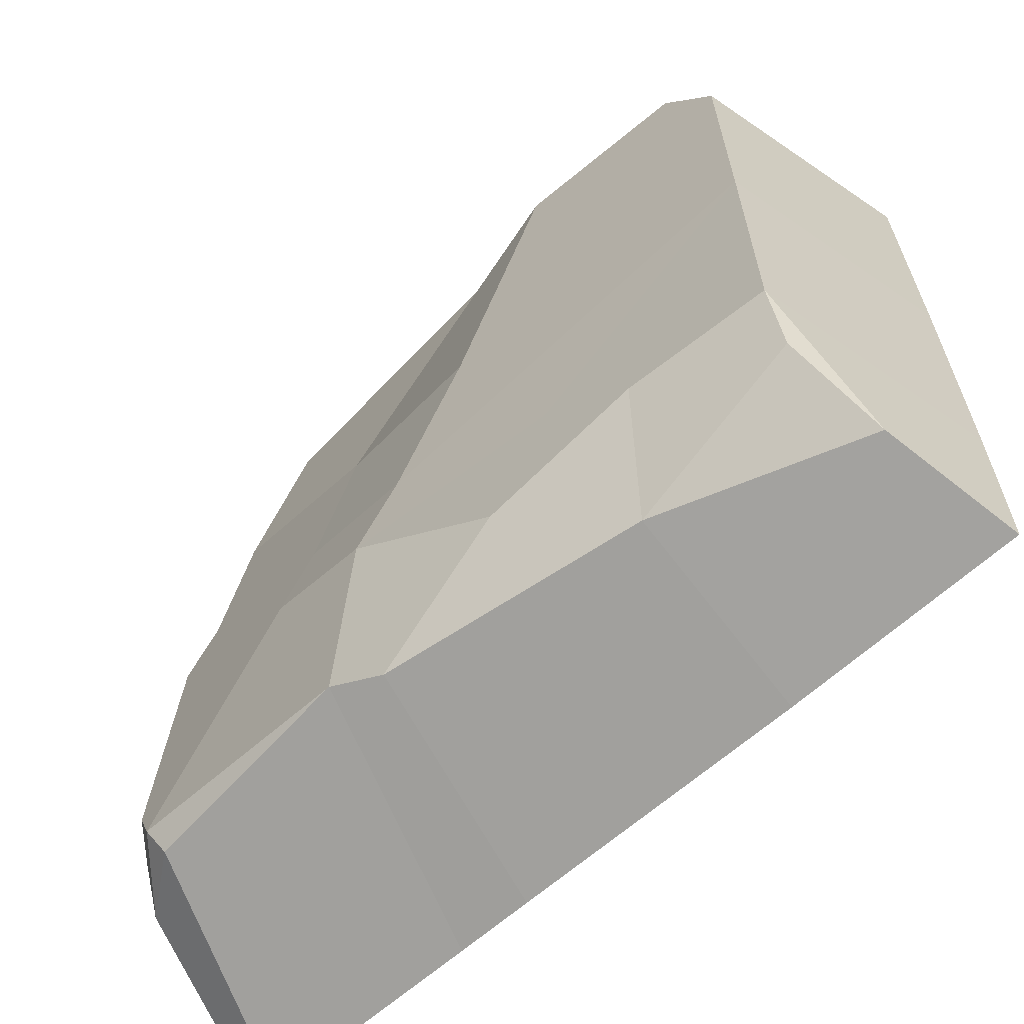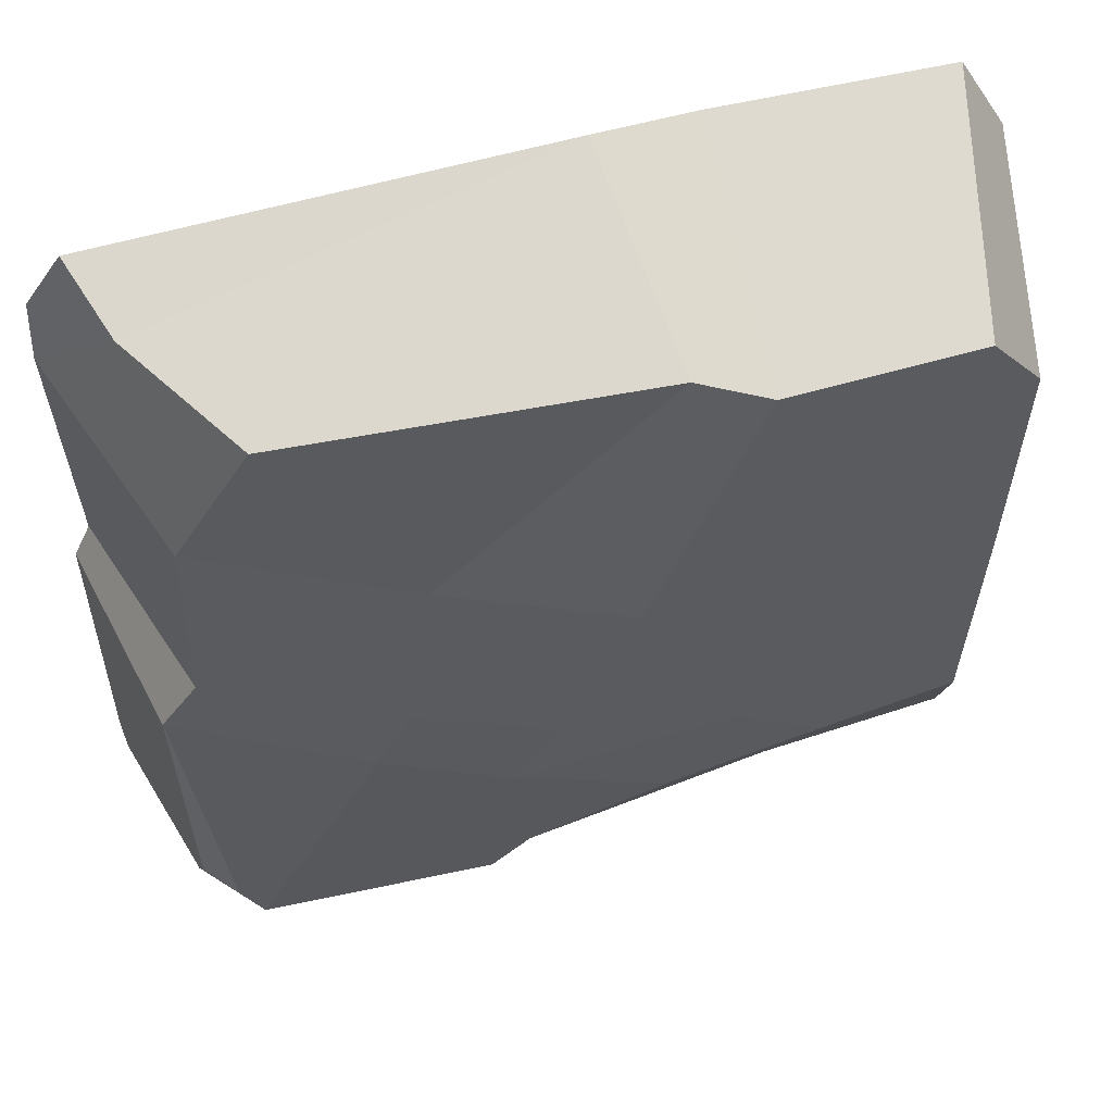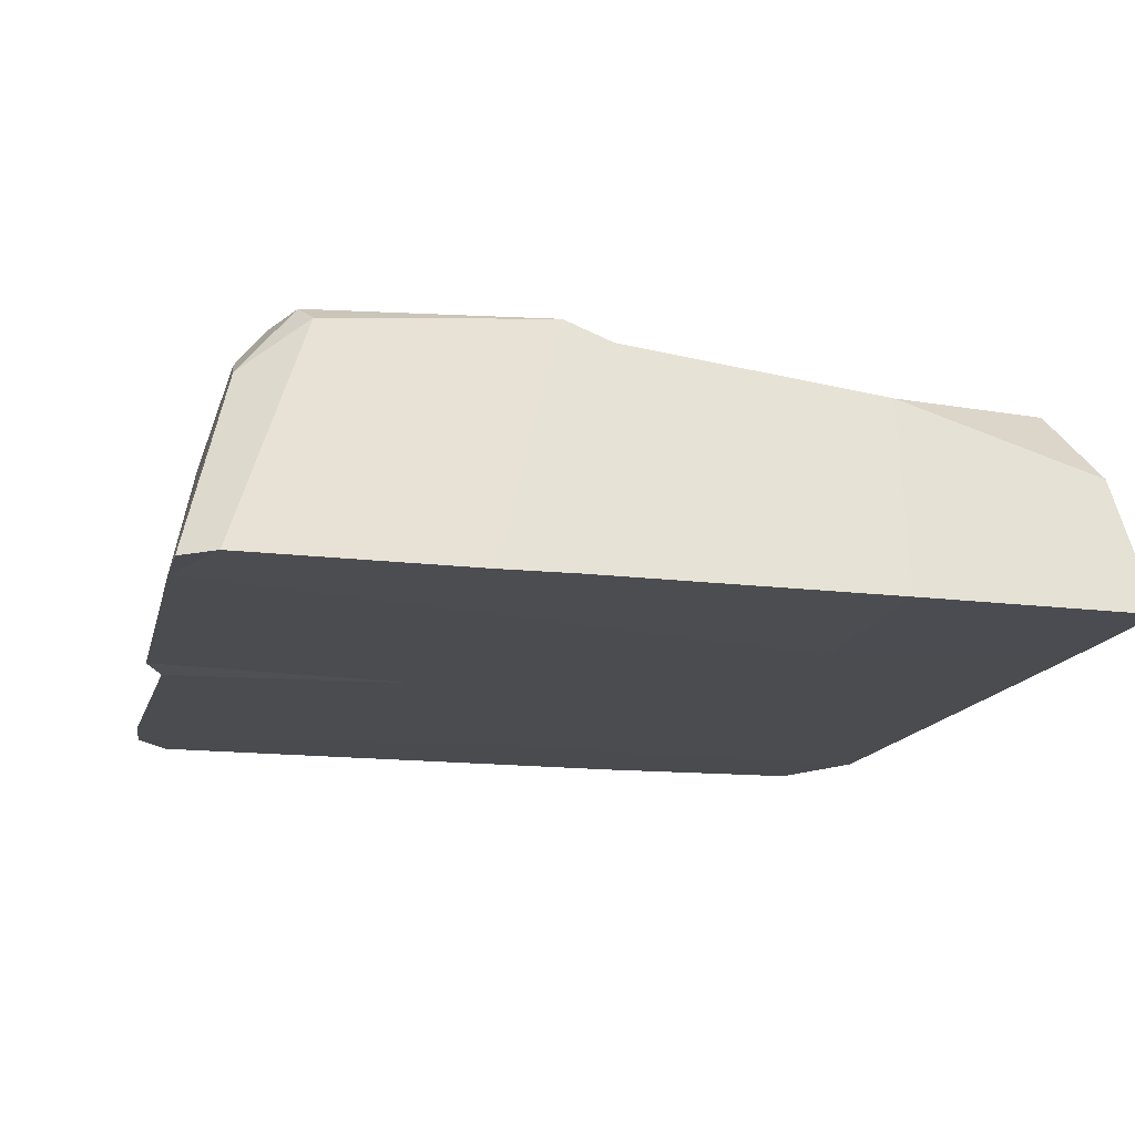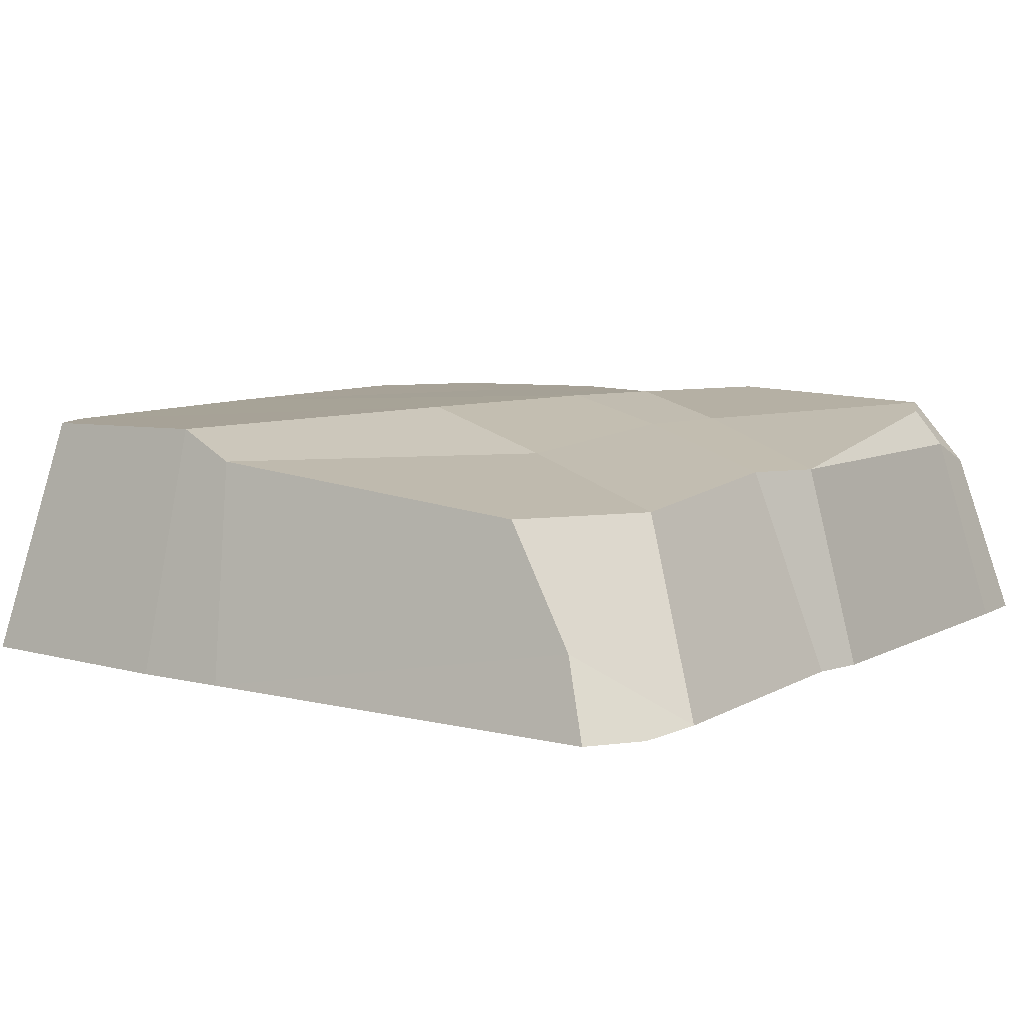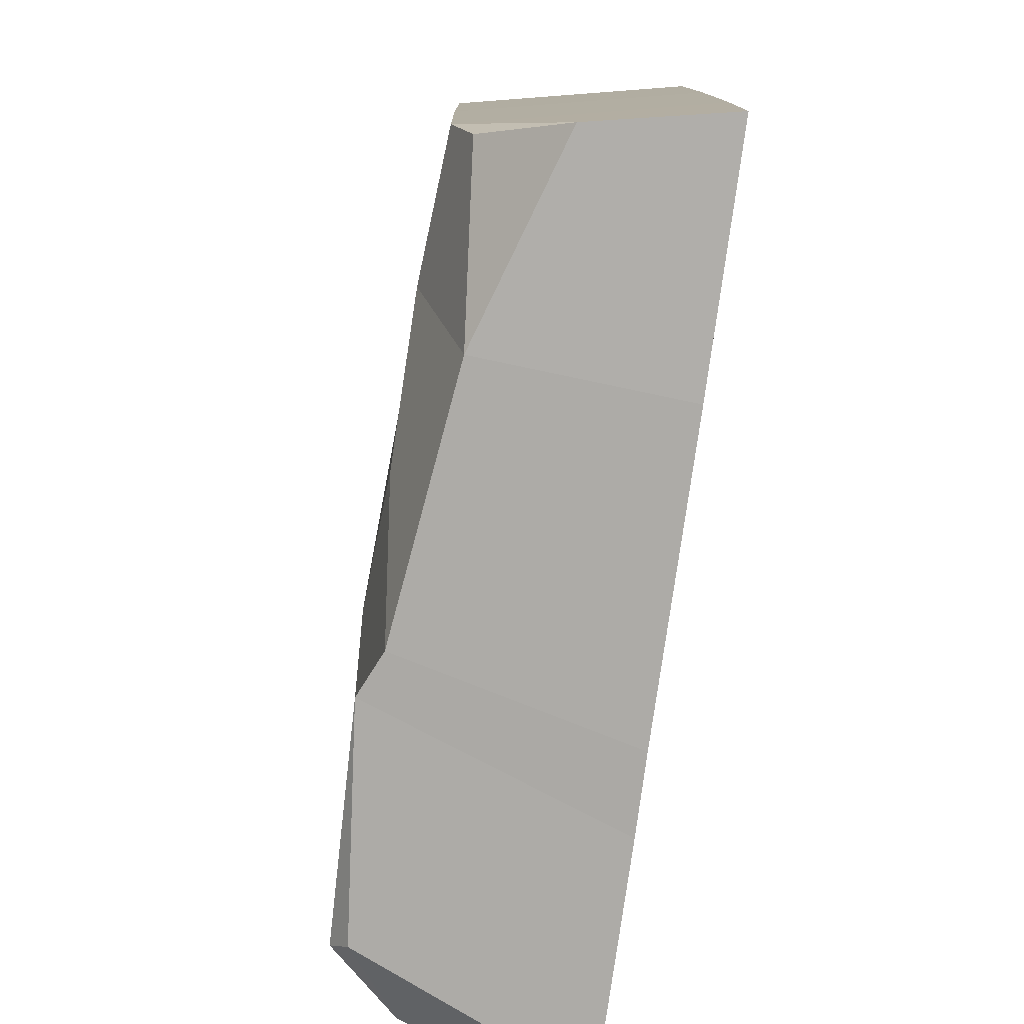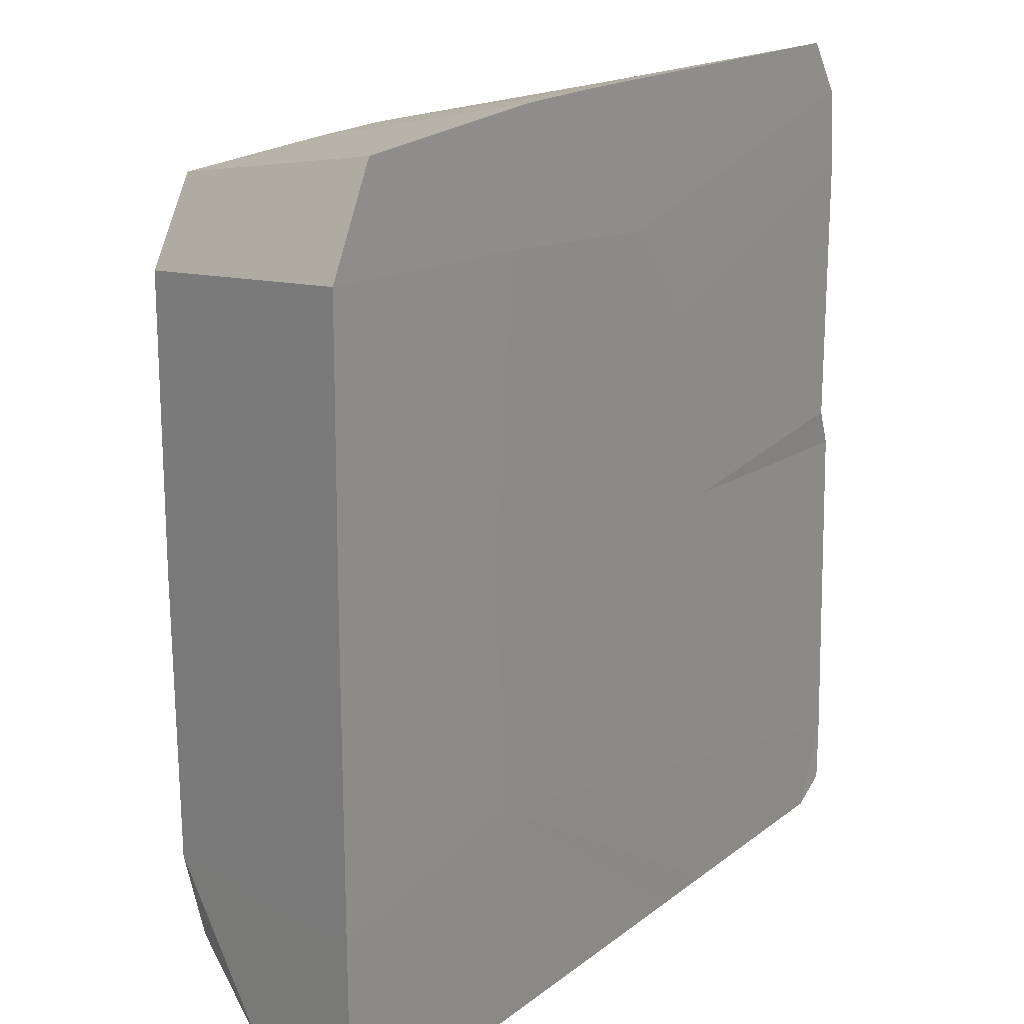
<metadata>
{"format":"obj","ext":"obj","renderer":"f3d","projection":"perspective","resolution":1024,"background":"white","views":[{"elev":-63.6,"azim":-138.1,"up":"+Z"},{"elev":60.4,"azim":164.4,"up":"+Z"},{"elev":-15.2,"azim":165.7,"up":"+Y"},{"elev":8.5,"azim":34.0,"up":"+Y"},{"elev":-78.5,"azim":-98.0,"up":"+Z"},{"elev":18.4,"azim":-55.2,"up":"+Z"}]}
</metadata>
<code>
o Pebble_Square_1
v 0.1888 -0.001779 0.1701
v 0.1856 -0.001429 0.2081
v 0.1548 0.0381 0.2258
v 0.152 0.09291 0.1486
v 0.1874 -0.002183 0.03221
v 0.03428 -0.002202 0.1156
v -0.004495 -0.002202 0.166
v 0.06209 -0.002202 0.01964
v -0.1212 -0.002202 0.03749
v -0.1163 -0.002202 -0.08919
v -0.2331 -0.001004 0.03702
v -0.1088 -0.002202 0.1756
v -0.2319 -0.001026 0.1827
v -0.09445 -0.000646 0.2376
v -0.08851 0.1235 0.2099
v -0.0469 -0.000525 0.2378
v -0.2069 -0.000904 0.2311
v -0.1797 0.1211 0.2078
v -0.2063 0.1183 0.1692
v -0.2073 0.1179 0.02989
v -0.0373 0.1256 0.06003
v 0.0529 0.1092 0.09671
v -0.000378 0.1271 -0.02746
v 0.06711 0.117 0.001762
v 0.02292 0.1277 -0.06556
v 0.03484 0.1232 -0.1725
v 0.08515 0.118 -0.03387
v -0.05647 0.1221 -0.1299
v -0.08981 0.1223 -0.07196
v -0.1359 0.1215 -0.1121
v -0.1184 0.09708 -0.1791
v -0.2074 0.1164 -0.1092
v -0.2334 -0.001328 -0.1083
v -0.2187 0.06494 -0.1839
v -0.2064 0.1059 -0.147
v -0.233 -0.001356 -0.1981
v -0.1148 -0.001442 -0.2012
v 0.03259 -0.001084 -0.2018
v 0.01202 0.1132 -0.1754
v 0.07091 -0.001363 -0.2015
v 0.1842 -0.001169 -0.2019
v 0.1458 0.112 -0.1756
v 0.2011 -0.001744 -0.1907
v 0.2013 -0.001651 -0.1592
v 0.176 0.09894 -0.1436
v 0.1967 -0.000953 0.01303
v 0.1751 0.1019 0.02462
v 0.1613 0.1175 -0.1412
v 0.1571 0.102 0.05162
v 0.151 0.1202 -0.1635
v 0.1784 0.08678 -0.1687
v -0.05731 0.1094 0.2144
v 0.1154 0.09442 0.2132
v 0.168 -0.000903 0.2348
f 1 2 7 6
f 1 3 54 2
f 3 1 4 53
f 5 49 4 1
f 1 6 8 5
f 6 7 12 9
f 6 9 10 8
f 10 9 11 33
f 9 12 13 11
f 12 14 17 13
f 12 7 16 14
f 15 18 17 14
f 52 15 14 16
f 17 18 19 13
f 15 21 19 18
f 19 20 11 13
f 21 23 20 19
f 21 22 24 23
f 15 52 22 21
f 23 24 27 25
f 20 23 25 29
f 39 28 25 26
f 26 25 27 50
f 29 25 28 30
f 20 29 30 32
f 30 31 35 32
f 28 39 31 30
f 20 32 33 11
f 33 32 34 36
f 32 35 34
f 34 35 31
f 36 34 31 37
f 37 10 33 36
f 37 31 39 38
f 37 38 10
f 39 26 40 38
f 40 10 38
f 40 26 42 41
f 10 40 41 44
f 41 42 51 43
f 41 43 44
f 43 51 45 44
f 44 45 47 46
f 44 46 8 10
f 47 49 5 46
f 5 8 46
f 27 47 48 50
f 45 48 47
f 47 27 24 49
f 22 4 49 24
f 51 50 48 45
f 50 42 26
f 42 50 51
f 4 22 52 53
f 53 52 16 3
f 54 3 16
f 7 2 54 16

</code>
